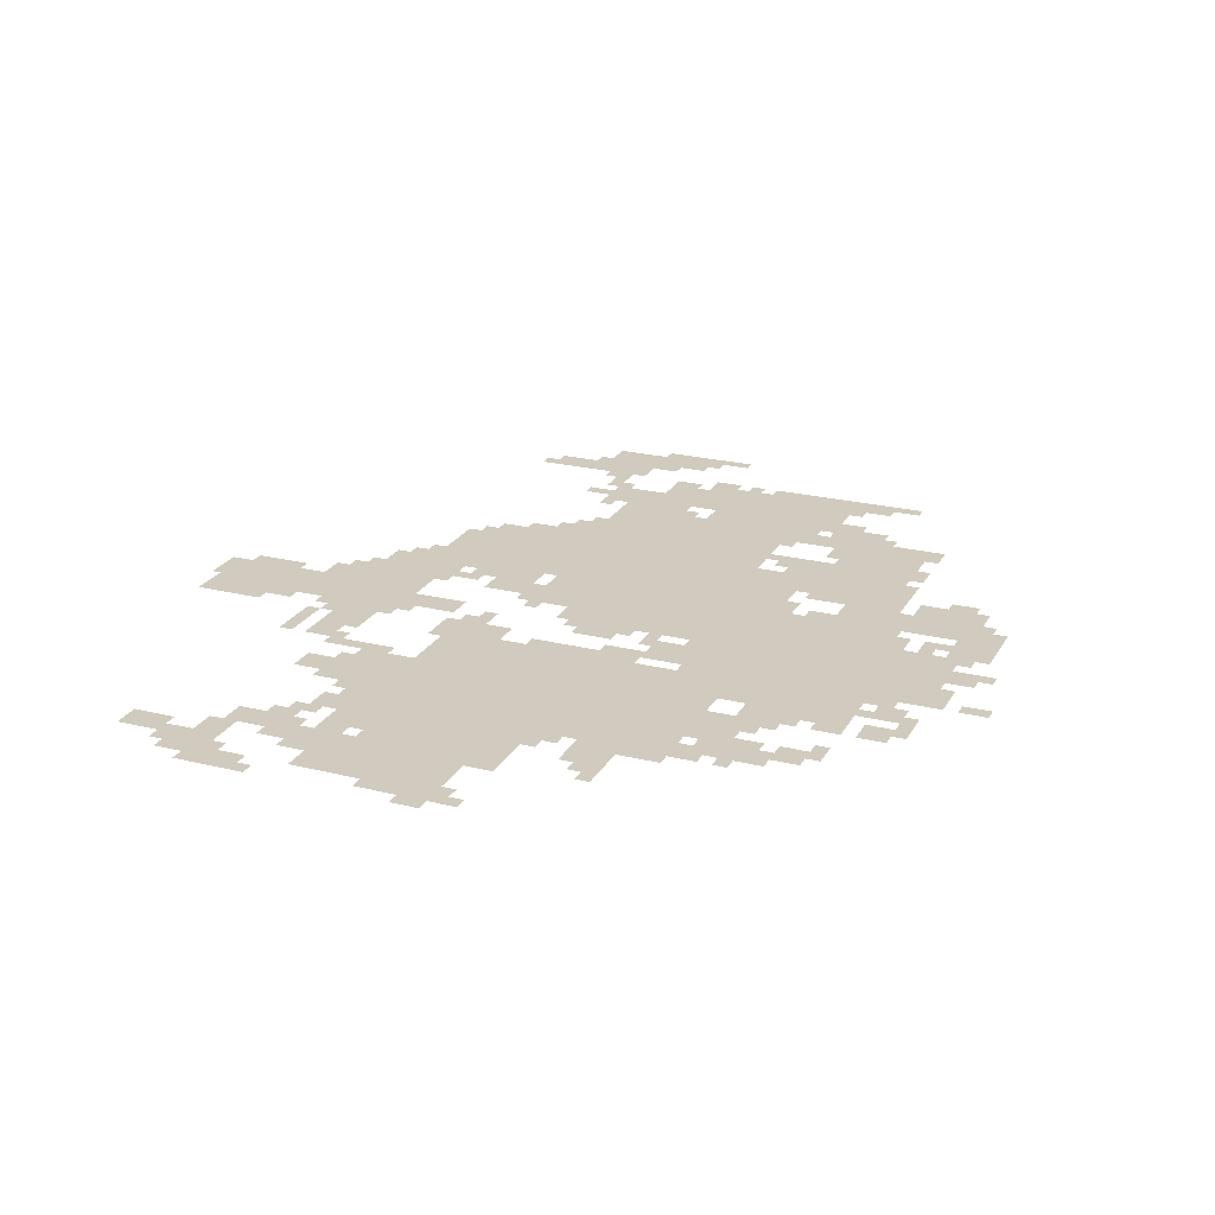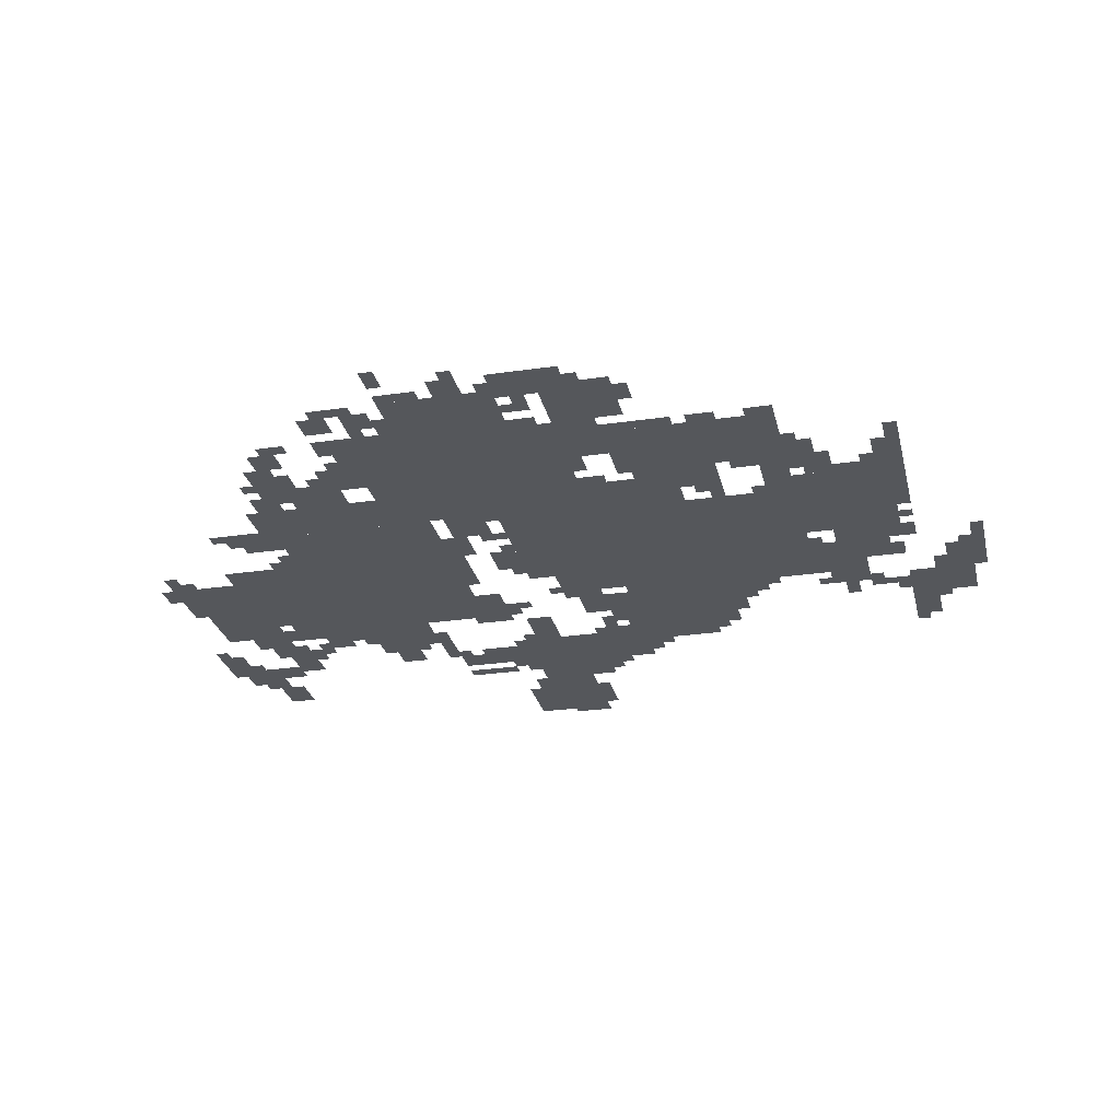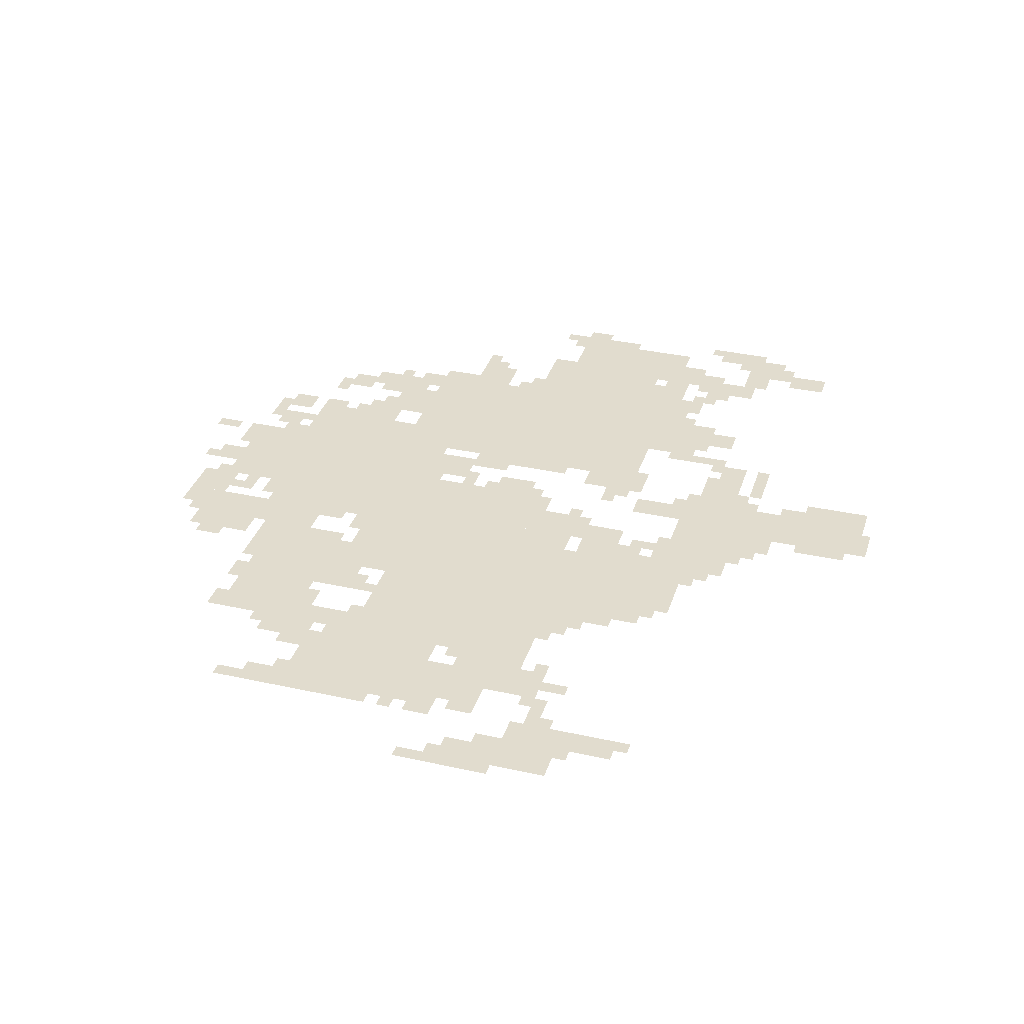
<metadata>
{"format":"obj","ext":"obj","renderer":"f3d","projection":"perspective","resolution":1024,"background":"white","views":[{"elev":23.3,"azim":112.8,"up":"+Z"},{"elev":-26.9,"azim":-167.2,"up":"+Z"},{"elev":34.1,"azim":-73.3,"up":"+Z"}]}
</metadata>
<code>
g kelaimengsuo-mesh
v -672 1206 0
v -672 1622 0
v -1120 1622 0
v -1120 1206 0
v -1088 758 0
v -1088 1174 0
v -1376 1174 0
v -1376 758 0
v -384 918 0
v -384 1206 0
v -768 1206 0
v -768 918 0
v -1376 758 0
v -1376 1174 0
v -1632 1174 0
v -1632 758 0
v -384 662 0
v -384 918 0
v -768 918 0
v -768 662 0
v -64 726 0
v -64 982 0
v -384 982 0
v -384 726 0
v -1248 1334 0
v -1248 1526 0
v -1632 1526 0
v -1632 1334 0
v -1632 950 0
v -1632 1238 0
v -1856 1238 0
v -1856 950 0
v -928 854 0
v -928 1206 0
v -1088 1206 0
v -1088 854 0
v -1088 566 0
v -1088 726 0
v -1440 726 0
v -1440 566 0
v -1120 1174 0
v -1120 1302 0
v -1376 1302 0
v -1376 1174 0
v -832 246 0
v -832 502 0
v -960 502 0
v -960 246 0
v -800 1622 0
v -800 1750 0
v -1056 1750 0
v -1056 1622 0
v -832 22 0
v -832 246 0
v -960 246 0
v -960 22 0
v -1664 662 0
v -1664 886 0
v -1760 886 0
v -1760 662 0
v -1856 566 0
v -1856 694 0
v -2016 694 0
v -2016 566 0
v -512 1206 0
v -512 1334 0
v -672 1334 0
v -672 1206 0
v -352 1206 0
v -352 1334 0
v -512 1334 0
v -512 1206 0
v -448 502 0
v -448 662 0
v -576 662 0
v -576 502 0
v -1024 342 0
v -1024 534 0
v -1120 534 0
v -1120 342 0
v -1152 1590 0
v -1152 1782 0
v -1248 1782 0
v -1248 1590 0
v -1152 1430 0
v -1152 1590 0
v -1248 1590 0
v -1248 1430 0
v -704 374 0
v -704 470 0
v -832 470 0
v -832 374 0
v -416 1366 0
v -416 1494 0
v -512 1494 0
v -512 1366 0
v -1952 694 0
v -1952 822 0
v -2047 822 0
v -2047 694 0
v -1120 502 0
v -1120 566 0
v -1280 566 0
v -1280 502 0
v -1376 1238 0
v -1376 1334 0
v -1472 1334 0
v -1472 1238 0
v -1056 1718 0
v -1056 1814 0
v -1152 1814 0
v -1152 1718 0
v -576 1398 0
v -576 1494 0
v -672 1494 0
v -672 1398 0
v -1632 1270 0
v -1632 1398 0
v -1696 1398 0
v -1696 1270 0
v -864 502 0
v -864 630 0
v -928 630 0
v -928 502 0
v -1408 726 0
v -1408 758 0
v -1664 758 0
v -1664 726 0
v -1152 726 0
v -1152 758 0
v -1408 758 0
v -1408 726 0
v -128 630 0
v -128 694 0
v -256 694 0
v -256 630 0
v -960 374 0
v -960 502 0
v -1024 502 0
v -1024 374 0
v -256 630 0
v -256 694 0
v -384 694 0
v -384 630 0
v -960 246 0
v -960 374 0
v -1024 374 0
v -1024 246 0
v -1024 726 0
v -1024 854 0
v -1088 854 0
v -1088 726 0
v -1280 502 0
v -1280 566 0
v -1408 566 0
v -1408 502 0
v -32 406 0
v -32 470 0
v -128 470 0
v -128 406 0
v -768 86 0
v -768 182 0
v -832 182 0
v -832 86 0
v -96 246 0
v -96 342 0
v -160 342 0
v -160 246 0
v -864 918 0
v -864 1014 0
v -928 1014 0
v -928 918 0
v -832 1110 0
v -832 1206 0
v -896 1206 0
v -896 1110 0
v -512 1334 0
v -512 1430 0
v -576 1430 0
v -576 1334 0
v -1760 790 0
v -1760 886 0
v -1824 886 0
v -1824 790 0
v -256 1174 0
v -256 1238 0
v -352 1238 0
v -352 1174 0
v -1856 438 0
v -1856 534 0
v -1920 534 0
v -1920 438 0
v 0 470 0
v 0 566 0
v -64 566 0
v -64 470 0
v -1568 1238 0
v -1568 1334 0
v -1632 1334 0
v -1632 1238 0
v -288 982 0
v -288 1046 0
v -384 1046 0
v -384 982 0
v -768 694 0
v -768 790 0
v -832 790 0
v -832 694 0
v -1248 1654 0
v -1248 1750 0
v -1312 1750 0
v -1312 1654 0
v -1792 886 0
v -1792 950 0
v -1888 950 0
v -1888 886 0
v -1696 886 0
v -1696 950 0
v -1792 950 0
v -1792 886 0
v -192 982 0
v -192 1046 0
v -288 1046 0
v -288 982 0
v -1024 630 0
v -1024 726 0
v -1088 726 0
v -1088 630 0
v -192 502 0
v -192 598 0
v -256 598 0
v -256 502 0
v -1856 1238 0
v -1856 1430 0
v -1888 1430 0
v -1888 1238 0
v -1856 1046 0
v -1856 1238 0
v -1888 1238 0
v -1888 1046 0
v -1120 1430 0
v -1120 1590 0
v -1152 1590 0
v -1152 1430 0
v -320 566 0
v -320 630 0
v -384 630 0
v -384 566 0
v -480 438 0
v -480 502 0
v -544 502 0
v -544 438 0
v -608 1558 0
v -608 1622 0
v -672 1622 0
v -672 1558 0
v -384 598 0
v -384 662 0
v -448 662 0
v -448 598 0
v -448 1526 0
v -448 1590 0
v -512 1590 0
v -512 1526 0
v -928 1750 0
v -928 1814 0
v -992 1814 0
v -992 1750 0
v -64 342 0
v -64 406 0
v -128 406 0
v -128 342 0
v -640 374 0
v -640 438 0
v -704 438 0
v -704 374 0
v -608 1654 0
v -608 1718 0
v -672 1718 0
v -672 1654 0
v -1120 470 0
v -1120 502 0
v -1248 502 0
v -1248 470 0
v -1248 470 0
v -1248 502 0
v -1376 502 0
v -1376 470 0
v -32 918 0
v -32 1046 0
v -64 1046 0
v -64 918 0
v -768 854 0
v -768 982 0
v -800 982 0
v -800 854 0
v -768 982 0
v -768 1110 0
v -800 1110 0
v -800 982 0
v -1120 1302 0
v -1120 1430 0
v -1152 1430 0
v -1152 1302 0
v -768 22 0
v -768 86 0
v -832 86 0
v -832 22 0
v -768 630 0
v -768 694 0
v -832 694 0
v -832 630 0
v -192 438 0
v -192 502 0
v -256 502 0
v -256 438 0
v -128 406 0
v -128 470 0
v -192 470 0
v -192 406 0
v -1120 438 0
v -1120 470 0
v -1248 470 0
v -1248 438 0
v -1248 1590 0
v -1248 1654 0
v -1312 1654 0
v -1312 1590 0
v -1568 1174 0
v -1568 1238 0
v -1632 1238 0
v -1632 1174 0
v -608 502 0
v -608 598 0
v -640 598 0
v -640 502 0
v -64 694 0
v -64 726 0
v -160 726 0
v -160 694 0
v -800 1014 0
v -800 1110 0
v -832 1110 0
v -832 1014 0
v -800 1110 0
v -800 1206 0
v -832 1206 0
v -832 1110 0
v -32 822 0
v -32 918 0
v -64 918 0
v -64 822 0
v -1248 438 0
v -1248 470 0
v -1344 470 0
v -1344 438 0
v -1664 1238 0
v -1664 1270 0
v -1760 1270 0
v -1760 1238 0
v -1248 1526 0
v -1248 1558 0
v -1344 1558 0
v -1344 1526 0
v -1760 1238 0
v -1760 1270 0
v -1856 1270 0
v -1856 1238 0
v -1632 822 0
v -1632 918 0
v -1664 918 0
v -1664 822 0
v -416 1494 0
v -416 1526 0
v -480 1526 0
v -480 1494 0
v -384 1334 0
v -384 1398 0
v -416 1398 0
v -416 1334 0
v -576 1334 0
v -576 1398 0
v -608 1398 0
v -608 1334 0
v -1504 1302 0
v -1504 1334 0
v -1568 1334 0
v -1568 1302 0
v -1152 1302 0
v -1152 1334 0
v -1216 1334 0
v -1216 1302 0
v -1696 1270 0
v -1696 1334 0
v -1728 1334 0
v -1728 1270 0
v -1152 1366 0
v -1152 1430 0
v -1184 1430 0
v -1184 1366 0
v -736 1654 0
v -736 1718 0
v -768 1718 0
v -768 1654 0
v -1088 1654 0
v -1088 1718 0
v -1120 1718 0
v -1120 1654 0
v -640 1718 0
v -640 1750 0
v -704 1750 0
v -704 1718 0
v -800 1814 0
v -800 1878 0
v -832 1878 0
v -832 1814 0
v -1152 1782 0
v -1152 1814 0
v -1216 1814 0
v -1216 1782 0
v -1312 1654 0
v -1312 1718 0
v -1344 1718 0
v -1344 1654 0
v -1440 1526 0
v -1440 1558 0
v -1504 1558 0
v -1504 1526 0
v -1568 1526 0
v -1568 1558 0
v -1632 1558 0
v -1632 1526 0
v -640 1494 0
v -640 1558 0
v -672 1558 0
v -672 1494 0
v -768 1622 0
v -768 1686 0
v -800 1686 0
v -800 1622 0
v -480 1590 0
v -480 1622 0
v -544 1622 0
v -544 1590 0
v -288 534 0
v -288 598 0
v -320 598 0
v -320 534 0
v -1056 534 0
v -1056 598 0
v -1088 598 0
v -1088 534 0
v -1696 598 0
v -1696 662 0
v -1728 662 0
v -1728 598 0
v -160 534 0
v -160 598 0
v -192 598 0
v -192 534 0
v -256 502 0
v -256 566 0
v -288 566 0
v -288 502 0
v -1024 278 0
v -1024 342 0
v -1056 342 0
v -1056 278 0
v -800 182 0
v -800 246 0
v -832 246 0
v -832 182 0
v -1152 374 0
v -1152 438 0
v -1184 438 0
v -1184 374 0
v -768 342 0
v -768 374 0
v -832 374 0
v -832 342 0
v -864 1078 0
v -864 1110 0
v -928 1110 0
v -928 1078 0
v 0 918 0
v 0 982 0
v -32 982 0
v -32 918 0
v -1408 1206 0
v -1408 1238 0
v -1472 1238 0
v -1472 1206 0
v -352 1046 0
v -352 1110 0
v -384 1110 0
v -384 1046 0
v -1824 790 0
v -1824 854 0
v -1856 854 0
v -1856 790 0
v -1472 662 0
v -1472 726 0
v -1504 726 0
v -1504 662 0
v -64 662 0
v -64 694 0
v -128 694 0
v -128 662 0
v -1920 694 0
v -1920 758 0
v -1952 758 0
v -1952 694 0
v -832 662 0
v -832 726 0
v -864 726 0
v -864 662 0
v -864 0 0
v -864 22 0
v -928 22 0
v -928 0 0
v -1824 1302 0
v -1824 1366 0
v -1856 1366 0
v -1856 1302 0
v -992 726 0
v -992 790 0
v -1024 790 0
v -1024 726 0
v -800 1750 0
v -800 1782 0
v -864 1782 0
v -864 1750 0
v -992 790 0
v -992 854 0
v -1024 854 0
v -1024 790 0
v -288 1142 0
v -288 1174 0
v -352 1174 0
v -352 1142 0
v -704 1622 0
v -704 1686 0
v -736 1686 0
v -736 1622 0
v -1280 1302 0
v -1280 1334 0
v -1344 1334 0
v -1344 1302 0
v -256 694 0
v -256 726 0
v -320 726 0
v -320 694 0
v -576 598 0
v -576 662 0
v -608 662 0
v -608 598 0
v -320 694 0
v -320 726 0
v -384 726 0
v -384 694 0
v -640 310 0
v -640 342 0
v -704 342 0
v -704 310 0
v -960 54 0
v -960 118 0
v -992 118 0
v -992 54 0
v -960 118 0
v -960 182 0
v -992 182 0
v -992 118 0
v -704 310 0
v -704 342 0
v -768 342 0
v -768 310 0
v -1344 1526 0
v -1344 1558 0
v -1408 1558 0
v -1408 1526 0
v -128 598 0
v -128 630 0
v -192 630 0
v -192 598 0
v -1632 758 0
v -1632 822 0
v -1664 822 0
v -1664 758 0
v -576 534 0
v -576 598 0
v -608 598 0
v -608 534 0
v -1120 374 0
v -1120 438 0
v -1152 438 0
v -1152 374 0
v -1856 534 0
v -1856 566 0
v -1920 566 0
v -1920 534 0
v -608 438 0
v -608 502 0
v -640 502 0
v -640 438 0
v -2016 854 0
v -2016 918 0
v -2047 918 0
v -2047 854 0
v -704 1686 0
v -704 1750 0
v -736 1750 0
v -736 1686 0
v -160 694 0
v -160 726 0
v -224 726 0
v -224 694 0
v -1760 630 0
v -1760 662 0
v -1824 662 0
v -1824 630 0
v -1440 662 0
v -1440 726 0
v -1472 726 0
v -1472 662 0
v -1760 662 0
v -1760 694 0
v -1792 694 0
v -1792 662 0
v -736 630 0
v -736 662 0
v -768 662 0
v -768 630 0
v -64 982 0
v -64 1014 0
v -96 1014 0
v -96 982 0
v -1856 982 0
v -1856 1014 0
v -1888 1014 0
v -1888 982 0
v -896 1014 0
v -896 1046 0
v -928 1046 0
v -928 1014 0
v -1536 1174 0
v -1536 1206 0
v -1568 1206 0
v -1568 1174 0
v -320 1046 0
v -320 1078 0
v -352 1078 0
v -352 1046 0
v -896 886 0
v -896 918 0
v -928 918 0
v -928 886 0
v -1504 694 0
v -1504 726 0
v -1536 726 0
v -1536 694 0
v -1632 662 0
v -1632 694 0
v -1664 694 0
v -1664 662 0
v -864 694 0
v -864 726 0
v -896 726 0
v -896 694 0
v -1984 822 0
v -1984 854 0
v -2016 854 0
v -2016 822 0
v -960 758 0
v -960 790 0
v -992 790 0
v -992 758 0
v -1184 406 0
v -1184 438 0
v -1216 438 0
v -1216 406 0
v -640 438 0
v -640 470 0
v -672 470 0
v -672 438 0
v 0 438 0
v 0 470 0
v -32 470 0
v -32 438 0
v -800 310 0
v -800 342 0
v -832 342 0
v -832 310 0
v -32 374 0
v -32 406 0
v -64 406 0
v -64 374 0
v -1856 406 0
v -1856 438 0
v -1888 438 0
v -1888 406 0
v -800 470 0
v -800 502 0
v -832 502 0
v -832 470 0
v -1056 310 0
v -1056 342 0
v -1088 342 0
v -1088 310 0
v 0 566 0
v 0 598 0
v -32 598 0
v -32 566 0
v -1824 598 0
v -1824 630 0
v -1856 630 0
v -1856 598 0
v -64 470 0
v -64 502 0
v -96 502 0
v -96 470 0
v -832 502 0
v -832 534 0
v -864 534 0
v -864 502 0
v -416 566 0
v -416 598 0
v -448 598 0
v -448 566 0
v -1824 1270 0
v -1824 1302 0
v -1856 1302 0
v -1856 1270 0
v -1344 1302 0
v -1344 1334 0
v -1376 1334 0
v -1376 1302 0
v -352 1142 0
v -352 1174 0
v -384 1174 0
v -384 1142 0
v -1024 1750 0
v -1024 1782 0
v -1056 1782 0
v -1056 1750 0
v -960 1814 0
v -960 1846 0
v -992 1846 0
v -992 1814 0
v -864 1750 0
v -864 1782 0
v -896 1782 0
v -896 1750 0
v -2016 822 0
v -2016 854 0
v -2047 854 0
v -2047 822 0
v -1920 534 0
v -1920 566 0
v -1952 566 0
v -1952 534 0
v -1120 342 0
v -1120 374 0
v -1152 374 0
v -1152 342 0
v -928 0 0
v -928 22 0
v -960 22 0
v -960 0 0
v -1440 630 0
v -1440 662 0
v -1472 662 0
v -1472 630 0
v -1824 630 0
v -1824 662 0
v -1856 662 0
v -1856 630 0
v -192 598 0
v -192 630 0
v -224 630 0
v -224 598 0
v -352 1174 0
v -352 1206 0
v -384 1206 0
v -384 1174 0
v -224 1206 0
v -224 1238 0
v -256 1238 0
v -256 1206 0
v -1792 1270 0
v -1792 1302 0
v -1824 1302 0
v -1824 1270 0
v -1440 1174 0
v -1440 1206 0
v -1472 1206 0
v -1472 1174 0
v -1088 1174 0
v -1088 1206 0
v -1120 1206 0
v -1120 1174 0
v -896 1174 0
v -896 1206 0
v -928 1206 0
v -928 1174 0
v -480 1334 0
v -480 1366 0
v -512 1366 0
v -512 1334 0
v -384 1430 0
v -384 1462 0
v -416 1462 0
v -416 1430 0
v -608 1494 0
v -608 1526 0
v -640 1526 0
v -640 1494 0
v -1056 1654 0
v -1056 1686 0
v -1088 1686 0
v -1088 1654 0
v -416 1334 0
v -416 1366 0
v -448 1366 0
v -448 1334 0
v -1632 1398 0
v -1632 1430 0
v -1664 1430 0
v -1664 1398 0
v -544 1430 0
v -544 1462 0
v -576 1462 0
v -576 1430 0
g kelaimengsuo-mesh_0
f 3 2 1
f 1 4 3
f 7 6 5
f 5 8 7
f 11 10 9
f 9 12 11
f 15 14 13
f 13 16 15
f 19 18 17
f 17 20 19
f 23 22 21
f 21 24 23
f 27 26 25
f 25 28 27
f 31 30 29
f 29 32 31
f 35 34 33
f 33 36 35
f 39 38 37
f 37 40 39
f 43 42 41
f 41 44 43
f 47 46 45
f 45 48 47
f 51 50 49
f 49 52 51
f 55 54 53
f 53 56 55
f 59 58 57
f 57 60 59
f 63 62 61
f 61 64 63
f 67 66 65
f 65 68 67
f 71 70 69
f 69 72 71
f 75 74 73
f 73 76 75
f 79 78 77
f 77 80 79
f 83 82 81
f 81 84 83
f 87 86 85
f 85 88 87
f 91 90 89
f 89 92 91
f 95 94 93
f 93 96 95
f 99 98 97
f 97 100 99
f 103 102 101
f 101 104 103
f 107 106 105
f 105 108 107
f 111 110 109
f 109 112 111
f 115 114 113
f 113 116 115
f 119 118 117
f 117 120 119
f 123 122 121
f 121 124 123
f 127 126 125
f 125 128 127
f 131 130 129
f 129 132 131
f 135 134 133
f 133 136 135
f 139 138 137
f 137 140 139
f 143 142 141
f 141 144 143
f 147 146 145
f 145 148 147
f 151 150 149
f 149 152 151
f 155 154 153
f 153 156 155
f 159 158 157
f 157 160 159
f 163 162 161
f 161 164 163
f 167 166 165
f 165 168 167
f 171 170 169
f 169 172 171
f 175 174 173
f 173 176 175
f 179 178 177
f 177 180 179
f 183 182 181
f 181 184 183
f 187 186 185
f 185 188 187
f 191 190 189
f 189 192 191
f 195 194 193
f 193 196 195
f 199 198 197
f 197 200 199
f 203 202 201
f 201 204 203
f 207 206 205
f 205 208 207
f 211 210 209
f 209 212 211
f 215 214 213
f 213 216 215
f 219 218 217
f 217 220 219
f 223 222 221
f 221 224 223
f 227 226 225
f 225 228 227
f 231 230 229
f 229 232 231
f 235 234 233
f 233 236 235
f 239 238 237
f 237 240 239
f 243 242 241
f 241 244 243
f 247 246 245
f 245 248 247
f 251 250 249
f 249 252 251
f 255 254 253
f 253 256 255
f 259 258 257
f 257 260 259
f 263 262 261
f 261 264 263
f 267 266 265
f 265 268 267
f 271 270 269
f 269 272 271
f 275 274 273
f 273 276 275
f 279 278 277
f 277 280 279
f 283 282 281
f 281 284 283
f 287 286 285
f 285 288 287
f 291 290 289
f 289 292 291
f 295 294 293
f 293 296 295
f 299 298 297
f 297 300 299
f 303 302 301
f 301 304 303
f 307 306 305
f 305 308 307
f 311 310 309
f 309 312 311
f 315 314 313
f 313 316 315
f 319 318 317
f 317 320 319
f 323 322 321
f 321 324 323
f 327 326 325
f 325 328 327
f 331 330 329
f 329 332 331
f 335 334 333
f 333 336 335
f 339 338 337
f 337 340 339
f 343 342 341
f 341 344 343
f 347 346 345
f 345 348 347
f 351 350 349
f 349 352 351
f 355 354 353
f 353 356 355
f 359 358 357
f 357 360 359
f 363 362 361
f 361 364 363
f 367 366 365
f 365 368 367
f 371 370 369
f 369 372 371
f 375 374 373
f 373 376 375
f 379 378 377
f 377 380 379
f 383 382 381
f 381 384 383
f 387 386 385
f 385 388 387
f 391 390 389
f 389 392 391
f 395 394 393
f 393 396 395
f 399 398 397
f 397 400 399
f 403 402 401
f 401 404 403
f 407 406 405
f 405 408 407
f 411 410 409
f 409 412 411
f 415 414 413
f 413 416 415
f 419 418 417
f 417 420 419
f 423 422 421
f 421 424 423
f 427 426 425
f 425 428 427
f 431 430 429
f 429 432 431
f 435 434 433
f 433 436 435
f 439 438 437
f 437 440 439
f 443 442 441
f 441 444 443
f 447 446 445
f 445 448 447
f 451 450 449
f 449 452 451
f 455 454 453
f 453 456 455
f 459 458 457
f 457 460 459
f 463 462 461
f 461 464 463
f 467 466 465
f 465 468 467
f 471 470 469
f 469 472 471
f 475 474 473
f 473 476 475
f 479 478 477
f 477 480 479
f 483 482 481
f 481 484 483
f 487 486 485
f 485 488 487
f 491 490 489
f 489 492 491
f 495 494 493
f 493 496 495
f 499 498 497
f 497 500 499
f 503 502 501
f 501 504 503
f 507 506 505
f 505 508 507
f 511 510 509
f 509 512 511
f 515 514 513
f 513 516 515
f 519 518 517
f 517 520 519
f 523 522 521
f 521 524 523
f 527 526 525
f 525 528 527
f 531 530 529
f 529 532 531
f 535 534 533
f 533 536 535
f 539 538 537
f 537 540 539
f 543 542 541
f 541 544 543
f 547 546 545
f 545 548 547
f 551 550 549
f 549 552 551
f 555 554 553
f 553 556 555
f 559 558 557
f 557 560 559
f 563 562 561
f 561 564 563
f 567 566 565
f 565 568 567
f 571 570 569
f 569 572 571
f 575 574 573
f 573 576 575
f 579 578 577
f 577 580 579
f 583 582 581
f 581 584 583
f 587 586 585
f 585 588 587
f 591 590 589
f 589 592 591
f 595 594 593
f 593 596 595
f 599 598 597
f 597 600 599
f 603 602 601
f 601 604 603
f 607 606 605
f 605 608 607
f 611 610 609
f 609 612 611
f 615 614 613
f 613 616 615
f 619 618 617
f 617 620 619
f 623 622 621
f 621 624 623
f 627 626 625
f 625 628 627
f 631 630 629
f 629 632 631
f 635 634 633
f 633 636 635
f 639 638 637
f 637 640 639
f 643 642 641
f 641 644 643
f 647 646 645
f 645 648 647
f 651 650 649
f 649 652 651
f 655 654 653
f 653 656 655
f 659 658 657
f 657 660 659
f 663 662 661
f 661 664 663
f 667 666 665
f 665 668 667
f 671 670 669
f 669 672 671
f 675 674 673
f 673 676 675
f 679 678 677
f 677 680 679
f 683 682 681
f 681 684 683
f 687 686 685
f 685 688 687
f 691 690 689
f 689 692 691
f 695 694 693
f 693 696 695
f 699 698 697
f 697 700 699
f 703 702 701
f 701 704 703
f 707 706 705
f 705 708 707
f 711 710 709
f 709 712 711
f 715 714 713
f 713 716 715
f 719 718 717
f 717 720 719
f 723 722 721
f 721 724 723
f 727 726 725
f 725 728 727
f 731 730 729
f 729 732 731
f 735 734 733
f 733 736 735
f 739 738 737
f 737 740 739
f 743 742 741
f 741 744 743
f 747 746 745
f 745 748 747
f 751 750 749
f 749 752 751
f 755 754 753
f 753 756 755
f 759 758 757
f 757 760 759
f 763 762 761
f 761 764 763
f 767 766 765
f 765 768 767
f 771 770 769
f 769 772 771
f 775 774 773
f 773 776 775
f 779 778 777
f 777 780 779
f 783 782 781
f 781 784 783
f 787 786 785
f 785 788 787
f 791 790 789
f 789 792 791
f 795 794 793
f 793 796 795
f 799 798 797
f 797 800 799
f 803 802 801
f 801 804 803
f 807 806 805
f 805 808 807
f 811 810 809
f 809 812 811
f 815 814 813
f 813 816 815
f 819 818 817
f 817 820 819
f 823 822 821
f 821 824 823
f 827 826 825
f 825 828 827
f 831 830 829
f 829 832 831

</code>
